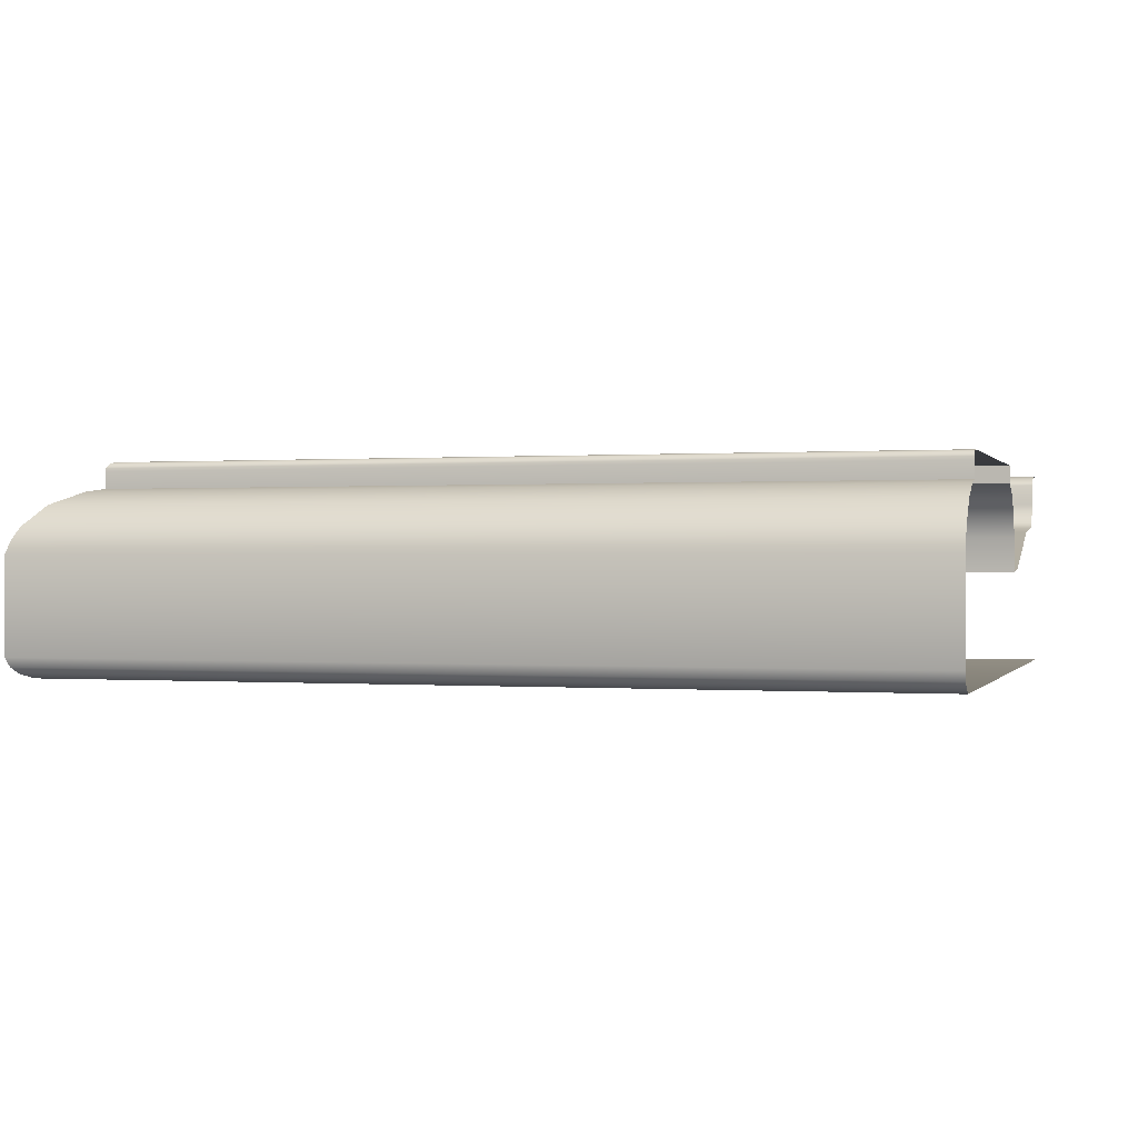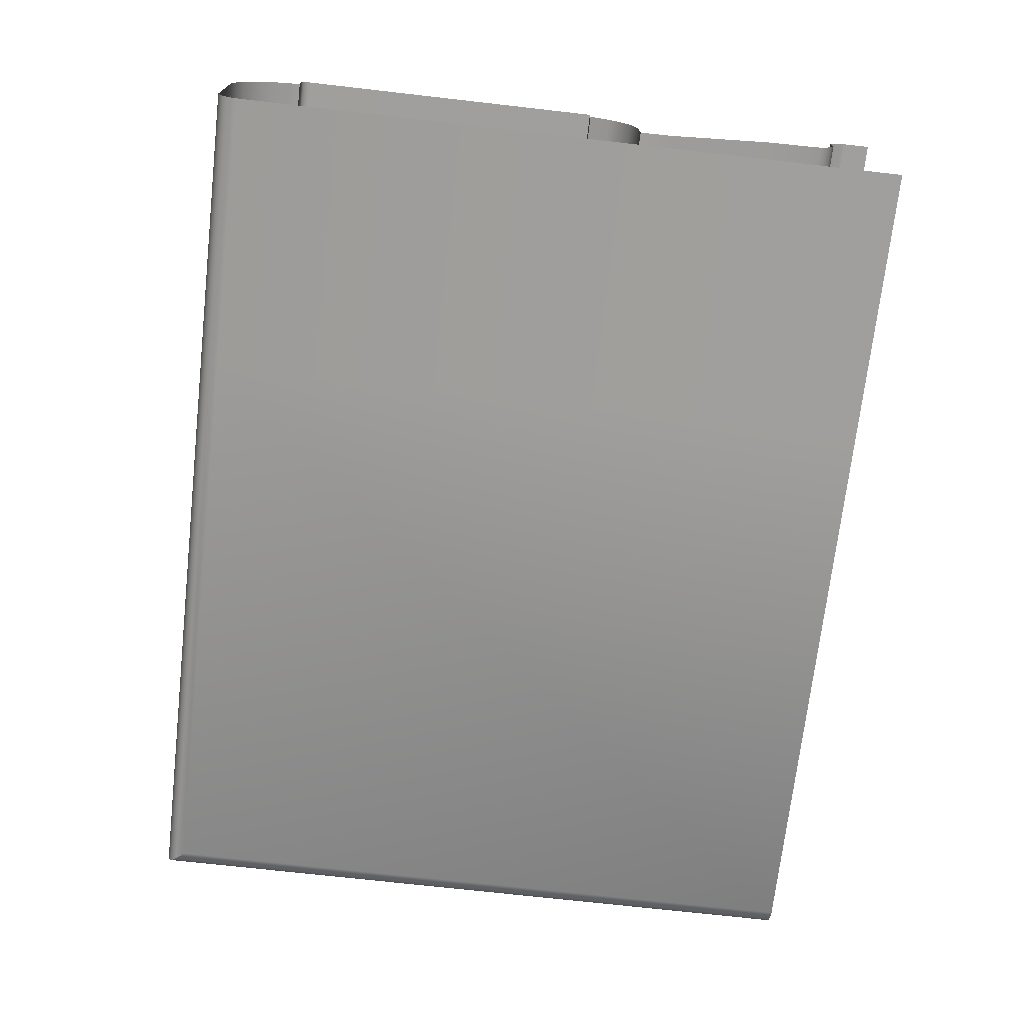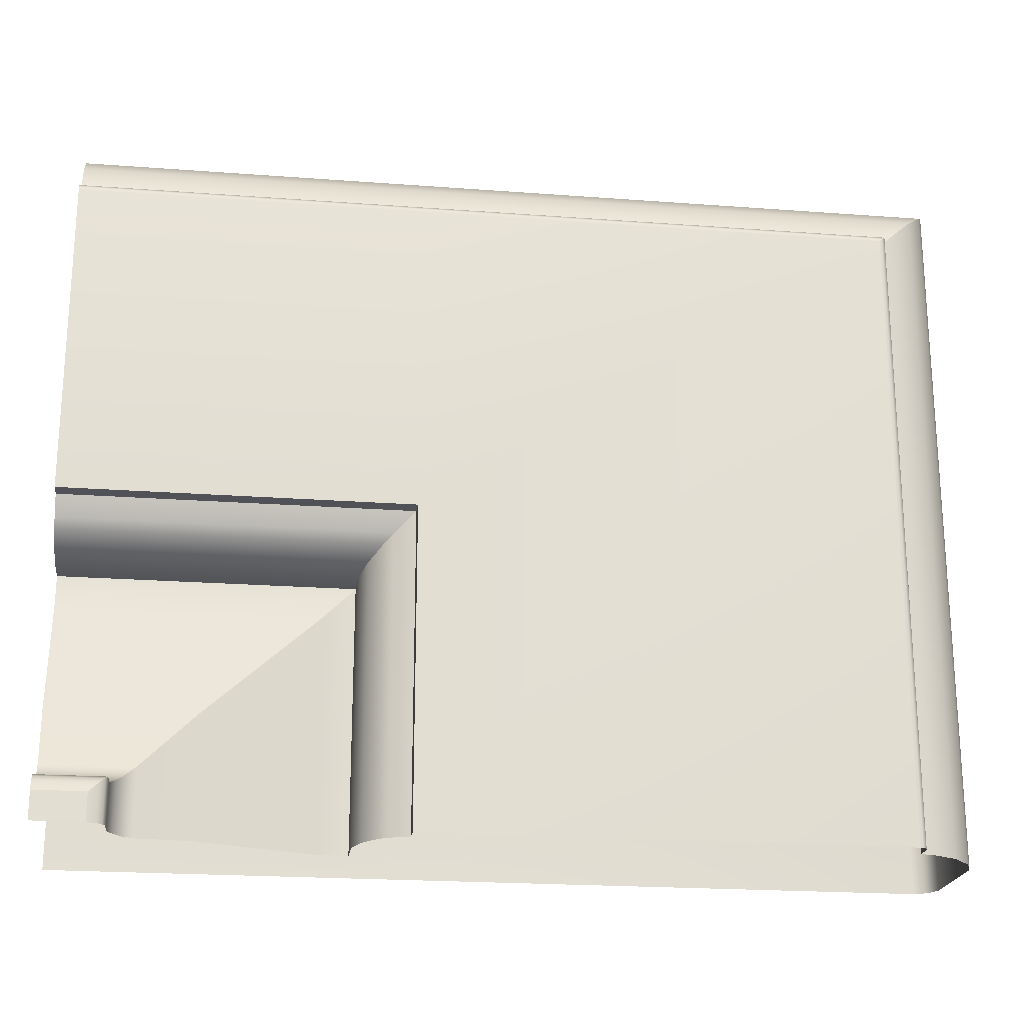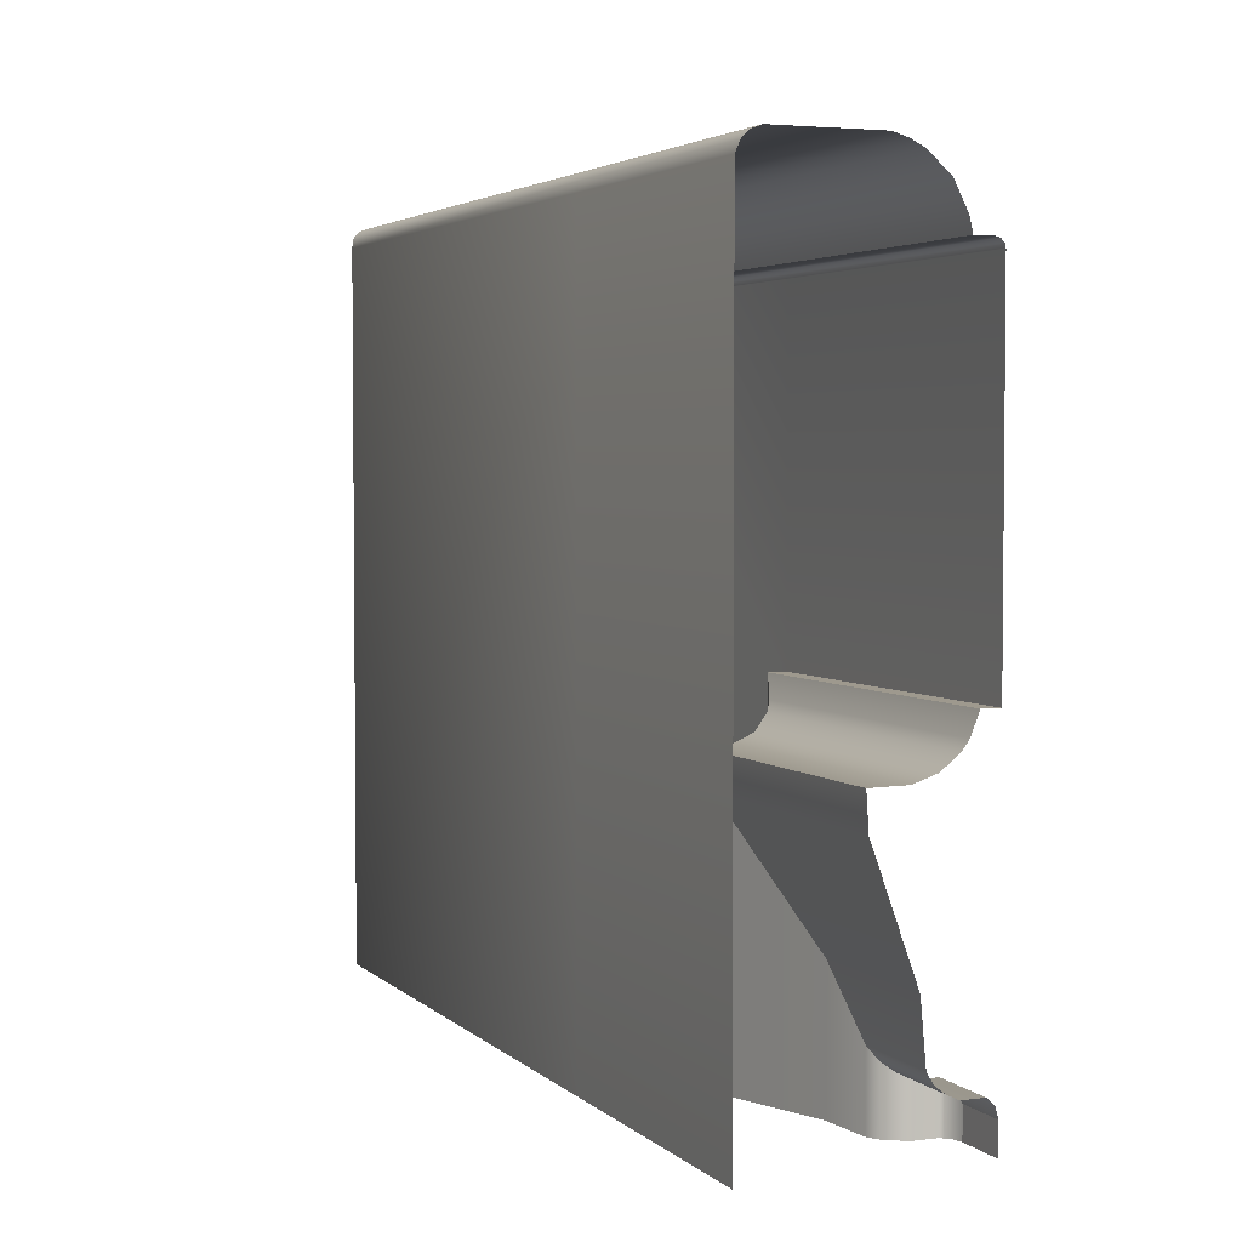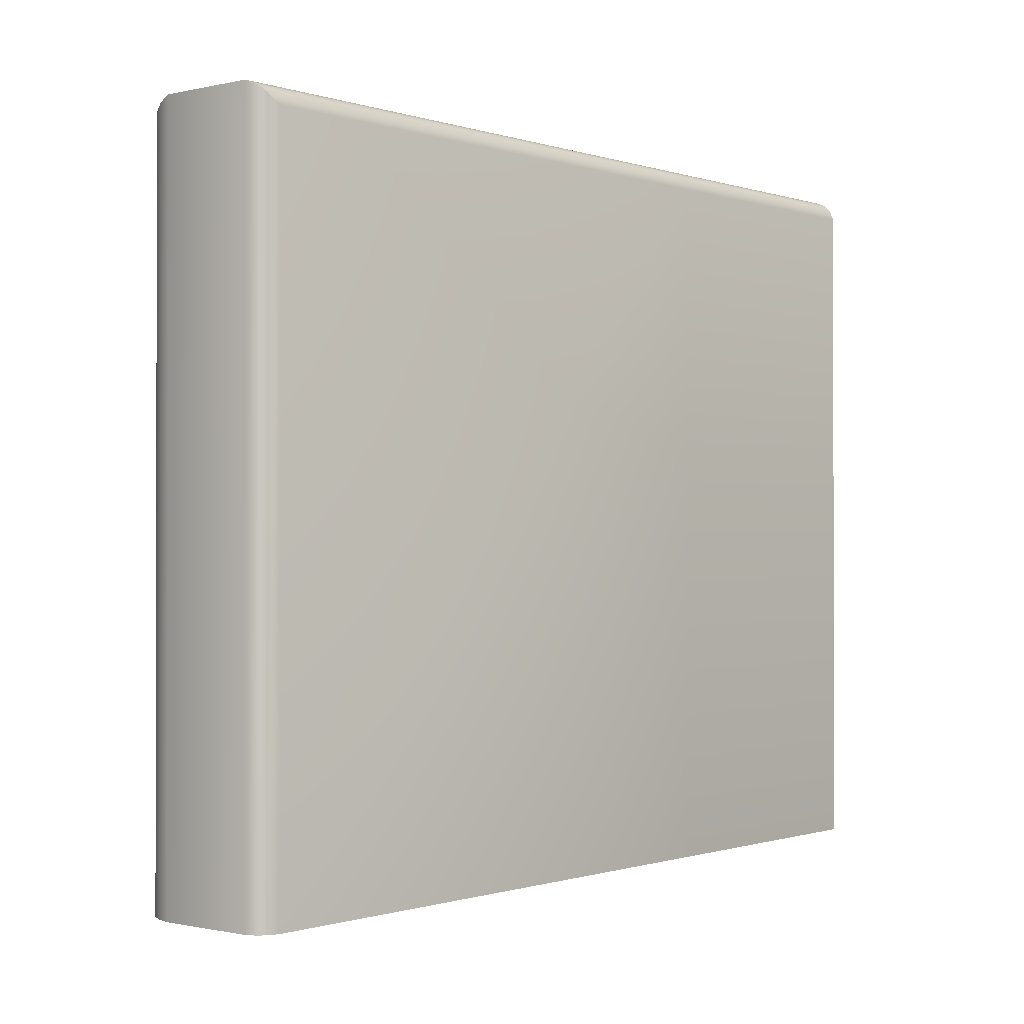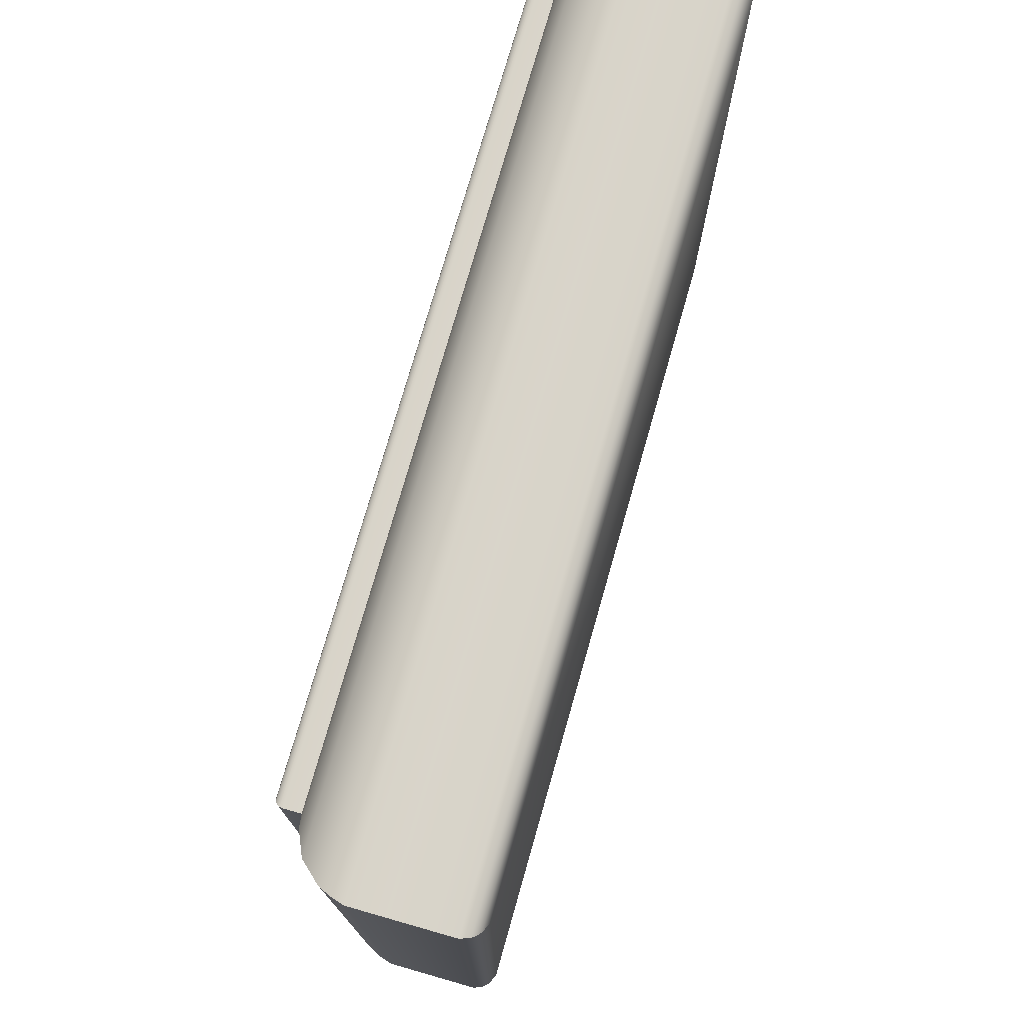
<metadata>
{"format":"obj","ext":"obj","renderer":"f3d","projection":"perspective","resolution":1024,"background":"white","views":[{"elev":0.1,"azim":-163.3,"up":"+Z"},{"elev":-71.4,"azim":-96.5,"up":"+Z"},{"elev":-21.4,"azim":-7.6,"up":"+Y"},{"elev":3.5,"azim":-112.4,"up":"+Y"},{"elev":-0.7,"azim":129.9,"up":"+Y"},{"elev":74.8,"azim":105.9,"up":"+Y"}]}
</metadata>
<code>
o DF_12_TR1/DF_12_TR/mesh26/mesh26-geometry#mesh26-geometry
v -0.1728 0.6142 0.4394
v -0.09651 0.6166 0.4367
v -0.1752 0.6166 0.4367
v -0.09892 0.6142 0.4394
v -0.0957 0.6174 0.4351
v -0.211 0.6166 0.4367
v -0.1695 0.6109 0.4411
v -0.09651 0.5255 0.4367
v -0.176 0.6174 0.4351
v -0.0957 0.5255 0.4351
v -0.211 0.6142 0.4394
v -0.211 0.6174 0.4351
v -0.1022 0.6109 0.4411
v -0.211 0.6109 0.4411
v -0.09892 0.5255 0.4394
v -0.09514 0.618 0.4332
v -0.09514 0.5255 0.4332
v -0.1677 0.6092 0.4415
v -0.1022 0.5255 0.4411
v -0.211 0.6092 0.4415
v -0.1766 0.618 0.4332
v -0.211 0.618 0.4332
v -0.104 0.6092 0.4415
v -0.104 0.5255 0.4415
v -0.1766 0.618 0.4207
v -0.09514 0.5255 0.4207
v -0.104 0.6092 0.4436
v -0.1677 0.6092 0.4436
v -0.09514 0.618 0.4207
v -0.211 0.618 0.4207
v -0.211 0.6092 0.4436
v -0.1761 0.6175 0.4195
v -0.211 0.6175 0.4195
v -0.09562 0.5255 0.4195
v -0.1677 0.6091 0.444
v -0.104 0.5255 0.4436
v -0.09562 0.6175 0.4195
v -0.1041 0.6091 0.444
v -0.211 0.6091 0.444
v -0.1757 0.6171 0.4191
v -0.211 0.6171 0.4191
v -0.09602 0.5255 0.4191
v -0.1676 0.609 0.4443
v -0.1041 0.5255 0.444
v -0.09602 0.6171 0.4191
v -0.1041 0.609 0.4443
v -0.211 0.609 0.4443
v -0.09651 0.6166 0.4187
v -0.1752 0.6166 0.4187
v -0.1672 0.6086 0.4447
v -0.1041 0.5255 0.4443
v -0.211 0.6086 0.4447
v -0.211 0.6166 0.4187
v -0.09651 0.5255 0.4187
v -0.1045 0.6086 0.4447
v -0.1045 0.5255 0.4447
v -0.09779 0.6153 0.4181
v -0.1739 0.6153 0.4181
v -0.167 0.6085 0.4448
v -0.211 0.6085 0.4448
v -0.211 0.6153 0.4181
v -0.09779 0.5255 0.4181
v -0.1047 0.6085 0.4448
v -0.1047 0.5255 0.4448
v -0.1739 0.5255 0.4181
v -0.1666 0.6081 0.4448
v -0.211 0.6081 0.4448
v -0.211 0.5255 0.4181
v -0.1051 0.6081 0.4448
v -0.1051 0.5255 0.4448
v -0.1666 0.5668 0.4448
v -0.211 0.5668 0.4448
v -0.1666 0.5255 0.4448
v -0.1666 0.5255 0.4426
v -0.1666 0.5668 0.4426
v -0.211 0.5668 0.4426
v -0.1693 0.5255 0.4416
v -0.211 0.5642 0.4416
v -0.1693 0.5642 0.4416
v -0.1705 0.5255 0.4407
v -0.211 0.563 0.4407
v -0.1705 0.563 0.4407
v -0.1722 0.5255 0.4384
v -0.1722 0.5612 0.4384
v -0.211 0.5612 0.4384
v -0.1732 0.5255 0.4356
v -0.1732 0.5603 0.4356
v -0.211 0.5603 0.4356
v -0.1733 0.5255 0.4311
v -0.1733 0.5602 0.4311
v -0.211 0.5602 0.4311
v -0.1776 0.5255 0.4314
v -0.211 0.5559 0.4314
v -0.1776 0.5559 0.4314
v -0.1922 0.5255 0.4367
v -0.211 0.5413 0.4367
v -0.1922 0.5413 0.4367
v -0.1993 0.5255 0.4373
v -0.211 0.5342 0.4373
v -0.1993 0.5342 0.4373
v -0.2007 0.5255 0.4381
v -0.211 0.5329 0.4381
v -0.2007 0.5329 0.4381
v -0.2016 0.5319 0.4394
v -0.2016 0.5255 0.4394
v -0.211 0.5319 0.4394
v -0.2023 0.5313 0.4408
v -0.2023 0.5255 0.4408
v -0.211 0.5313 0.4408
v -0.2023 0.5313 0.4436
v -0.2023 0.5255 0.4436
v -0.211 0.5313 0.4436
v -0.2026 0.531 0.444
v -0.2026 0.5255 0.444
v -0.211 0.531 0.444
v -0.2032 0.5255 0.4445
v -0.211 0.5303 0.4445
v -0.2032 0.5303 0.4445
v -0.2044 0.5255 0.4448
v -0.211 0.5291 0.4448
v -0.2044 0.5291 0.4448
v -0.211 0.5255 0.4448
f 1 2 3
f 2 1 4
f 5 3 2
f 6 1 3
f 7 4 1
f 4 8 2
f 3 5 9
f 2 10 5
f 1 6 11
f 3 12 6
f 4 7 13
f 1 14 7
f 8 4 15
f 10 2 8
f 16 9 5
f 12 3 9
f 17 5 10
f 14 1 11
f 18 13 7
f 19 4 13
f 20 7 14
f 4 19 15
f 9 16 21
f 5 17 16
f 9 22 12
f 13 18 23
f 7 20 18
f 13 24 19
f 16 25 21
f 22 9 21
f 26 16 17
f 18 27 23
f 24 13 23
f 20 28 18
f 25 16 29
f 30 21 25
f 21 30 22
f 16 26 29
f 27 18 28
f 27 24 23
f 28 20 31
f 29 32 25
f 25 33 30
f 34 29 26
f 35 27 28
f 24 27 36
f 31 35 28
f 32 29 37
f 33 25 32
f 29 34 37
f 27 35 38
f 38 36 27
f 35 31 39
f 37 40 32
f 32 41 33
f 42 37 34
f 43 38 35
f 36 38 44
f 39 43 35
f 40 37 45
f 41 32 40
f 37 42 45
f 38 43 46
f 46 44 38
f 43 39 47
f 48 40 45
f 49 41 40
f 42 48 45
f 50 46 43
f 44 46 51
f 52 43 47
f 40 48 49
f 41 49 53
f 48 42 54
f 46 50 55
f 43 52 50
f 46 56 51
f 57 49 48
f 58 53 49
f 54 57 48
f 59 55 50
f 56 46 55
f 60 50 52
f 49 57 58
f 53 58 61
f 57 54 62
f 55 59 63
f 50 60 59
f 55 64 56
f 62 58 57
f 65 61 58
f 66 63 59
f 64 55 63
f 67 59 60
f 58 62 65
f 61 65 68
f 63 66 69
f 59 67 66
f 63 70 64
f 71 69 66
f 70 63 69
f 72 66 67
f 73 69 71
f 66 72 71
f 69 73 70
f 71 74 73
f 72 75 71
f 74 71 75
f 75 72 76
f 75 77 74
f 78 75 76
f 77 75 79
f 75 78 79
f 79 80 77
f 81 79 78
f 80 79 82
f 79 81 82
f 82 83 80
f 81 84 82
f 83 82 84
f 84 81 85
f 84 86 83
f 85 87 84
f 86 84 87
f 87 85 88
f 87 89 86
f 88 90 87
f 89 87 90
f 90 88 91
f 90 92 89
f 93 90 91
f 92 90 94
f 90 93 94
f 94 95 92
f 96 94 93
f 95 94 97
f 94 96 97
f 97 98 95
f 99 97 96
f 98 97 100
f 97 99 100
f 100 101 98
f 102 100 99
f 101 100 103
f 100 102 103
f 104 101 103
f 102 104 103
f 101 104 105
f 104 102 106
f 107 105 104
f 106 107 104
f 105 107 108
f 107 106 109
f 110 108 107
f 109 110 107
f 108 110 111
f 110 109 112
f 113 111 110
f 112 113 110
f 111 113 114
f 113 112 115
f 113 116 114
f 117 113 115
f 116 113 118
f 113 117 118
f 118 119 116
f 120 118 117
f 119 118 121
f 118 120 121
f 121 122 119
f 122 121 120
f 3 2 1
f 4 1 2
f 2 3 5
f 3 1 6
f 1 4 7
f 2 8 4
f 9 5 3
f 5 10 2
f 11 6 1
f 6 12 3
f 13 7 4
f 7 14 1
f 15 4 8
f 8 2 10
f 5 9 16
f 9 3 12
f 10 5 17
f 11 1 14
f 7 13 18
f 13 4 19
f 14 7 20
f 15 19 4
f 21 16 9
f 16 17 5
f 12 22 9
f 23 18 13
f 18 20 7
f 19 24 13
f 21 25 16
f 21 9 22
f 17 16 26
f 23 27 18
f 23 13 24
f 18 28 20
f 29 16 25
f 25 21 30
f 22 30 21
f 29 26 16
f 28 18 27
f 23 24 27
f 31 20 28
f 25 32 29
f 30 33 25
f 26 29 34
f 28 27 35
f 36 27 24
f 28 35 31
f 37 29 32
f 32 25 33
f 37 34 29
f 38 35 27
f 27 36 38
f 39 31 35
f 32 40 37
f 33 41 32
f 34 37 42
f 35 38 43
f 44 38 36
f 35 43 39
f 45 37 40
f 40 32 41
f 45 42 37
f 46 43 38
f 38 44 46
f 47 39 43
f 45 40 48
f 40 41 49
f 45 48 42
f 43 46 50
f 51 46 44
f 47 43 52
f 49 48 40
f 53 49 41
f 54 42 48
f 55 50 46
f 50 52 43
f 51 56 46
f 48 49 57
f 49 53 58
f 48 57 54
f 50 55 59
f 55 46 56
f 52 50 60
f 58 57 49
f 61 58 53
f 62 54 57
f 63 59 55
f 59 60 50
f 56 64 55
f 57 58 62
f 58 61 65
f 59 63 66
f 63 55 64
f 60 59 67
f 65 62 58
f 68 65 61
f 69 66 63
f 66 67 59
f 64 70 63
f 66 69 71
f 69 63 70
f 67 66 72
f 71 69 73
f 71 72 66
f 70 73 69
f 73 74 71
f 71 75 72
f 75 71 74
f 76 72 75
f 74 77 75
f 76 75 78
f 79 75 77
f 79 78 75
f 77 80 79
f 78 79 81
f 82 79 80
f 82 81 79
f 80 83 82
f 82 84 81
f 84 82 83
f 85 81 84
f 83 86 84
f 84 87 85
f 87 84 86
f 88 85 87
f 86 89 87
f 87 90 88
f 90 87 89
f 91 88 90
f 89 92 90
f 91 90 93
f 94 90 92
f 94 93 90
f 92 95 94
f 93 94 96
f 97 94 95
f 97 96 94
f 95 98 97
f 96 97 99
f 100 97 98
f 100 99 97
f 98 101 100
f 99 100 102
f 103 100 101
f 103 102 100
f 103 101 104
f 103 104 102
f 105 104 101
f 106 102 104
f 104 105 107
f 104 107 106
f 108 107 105
f 109 106 107
f 107 108 110
f 107 110 109
f 111 110 108
f 112 109 110
f 110 111 113
f 110 113 112
f 114 113 111
f 115 112 113
f 114 116 113
f 115 113 117
f 118 113 116
f 118 117 113
f 116 119 118
f 117 118 120
f 121 118 119
f 121 120 118
f 119 122 121
f 120 121 122

</code>
